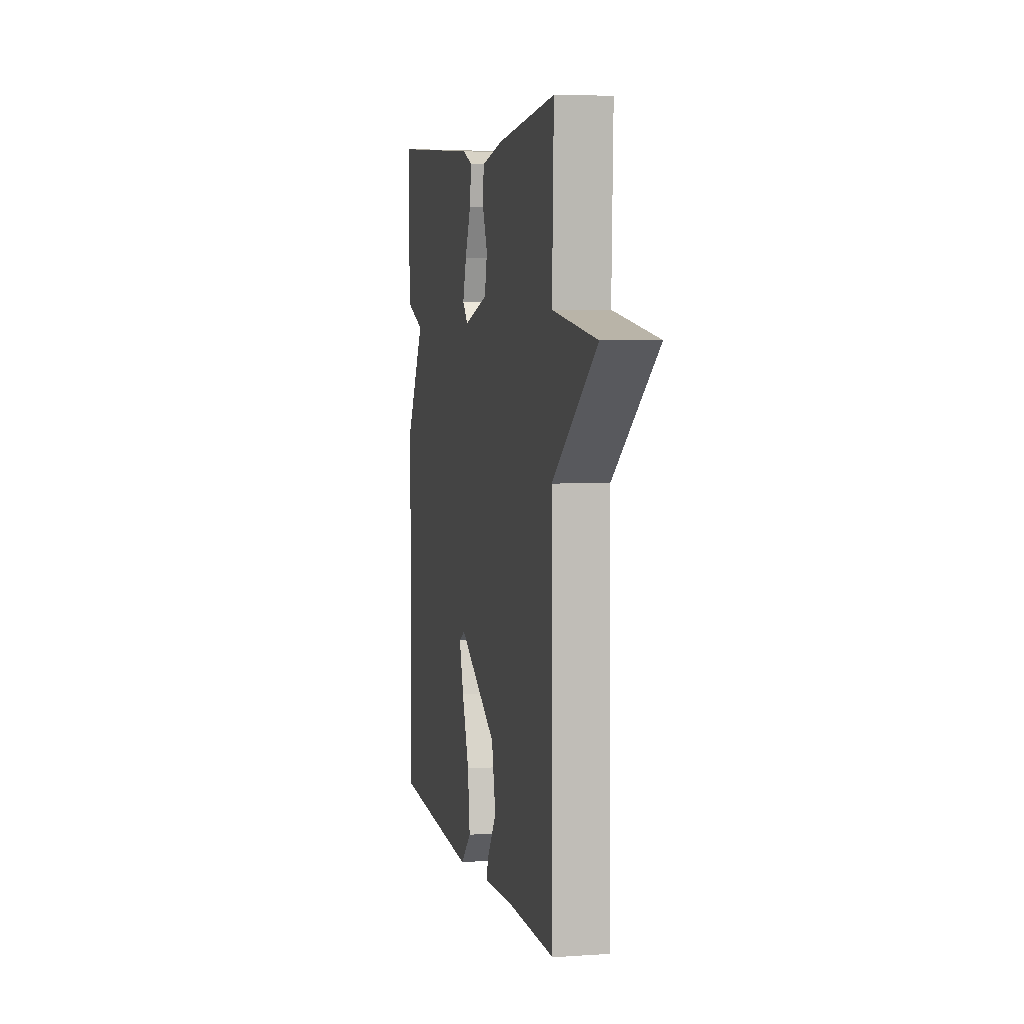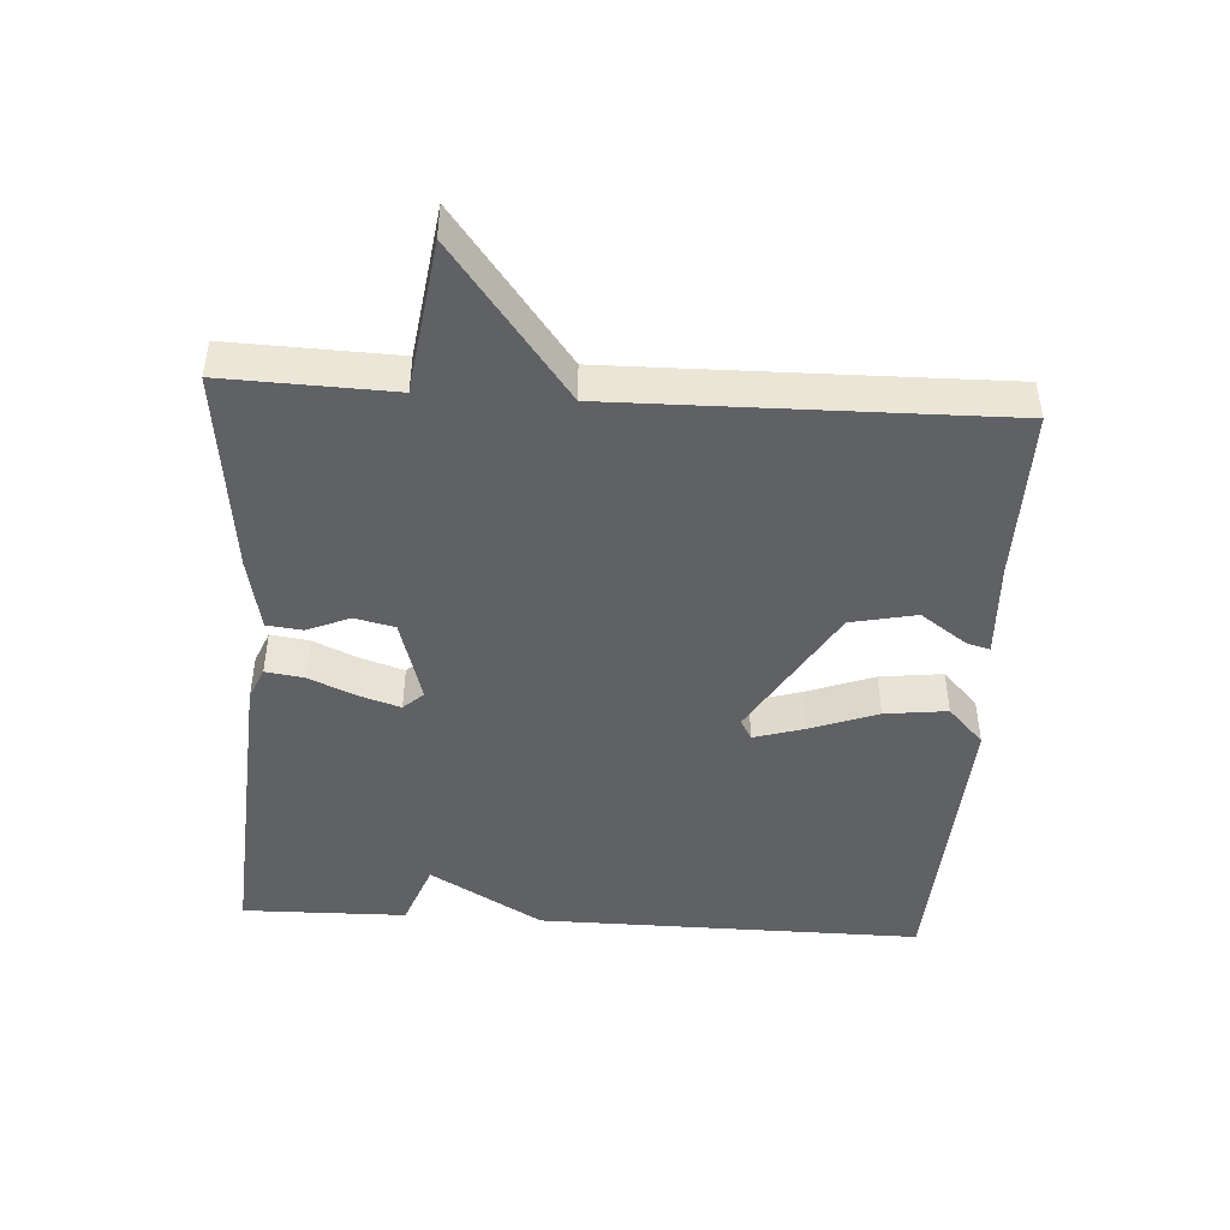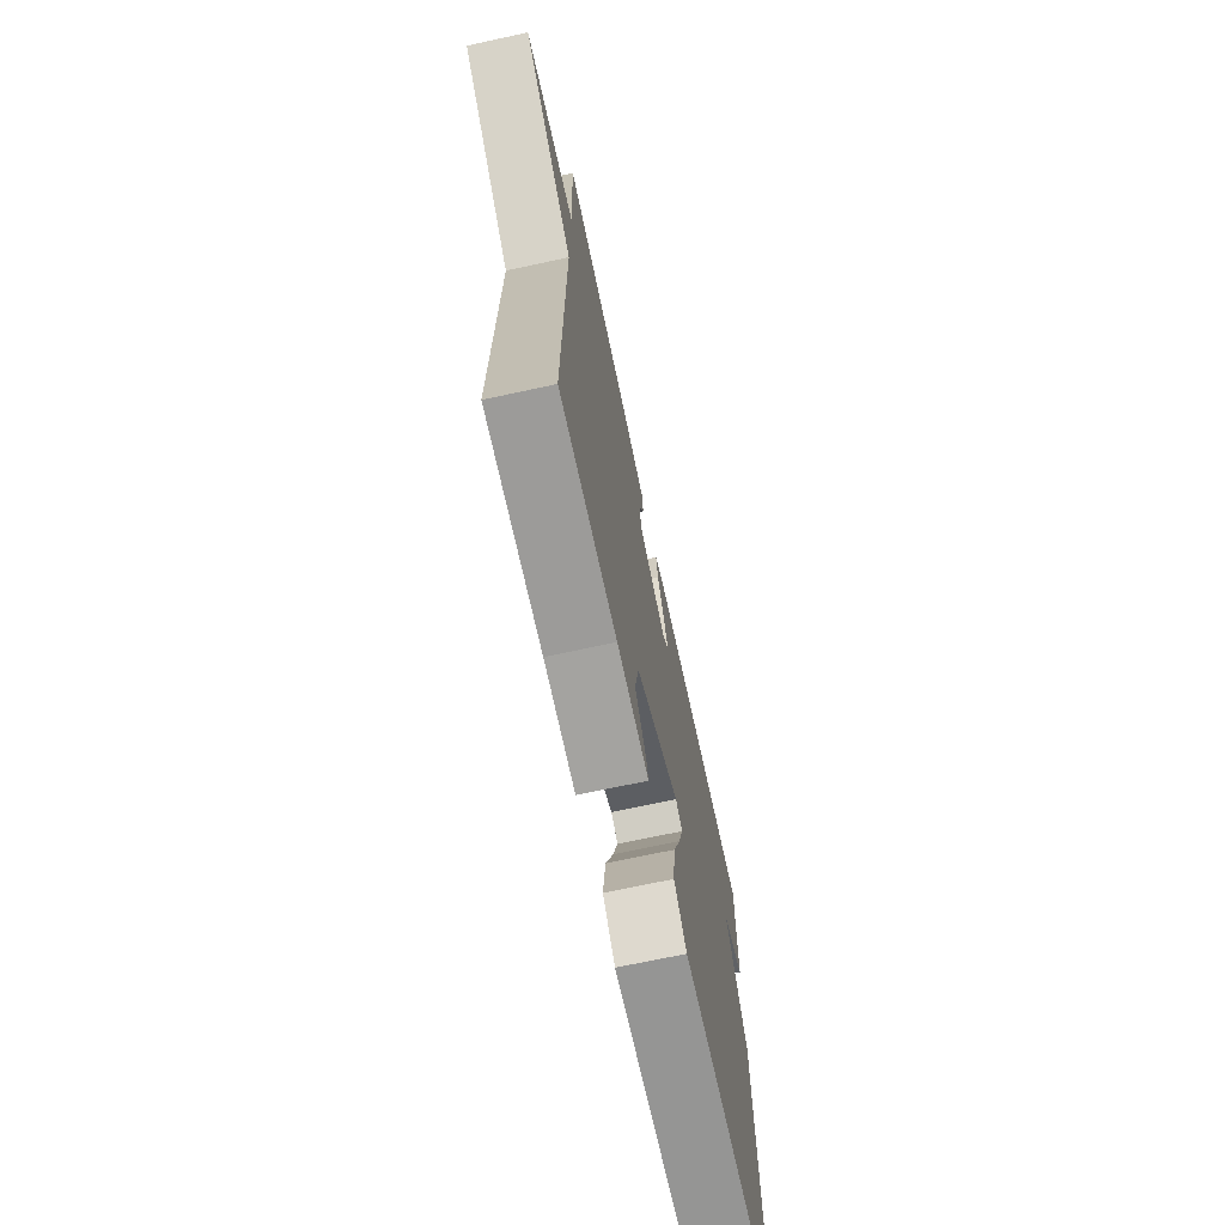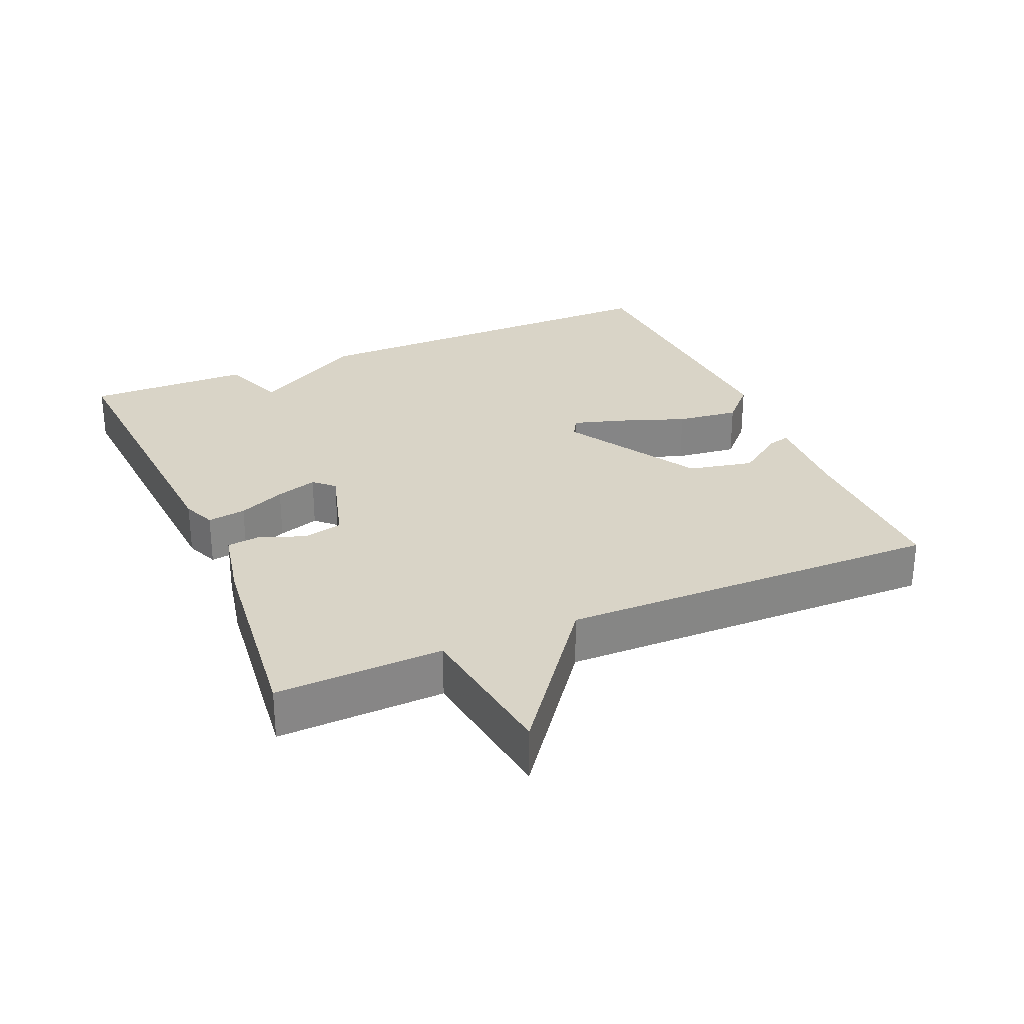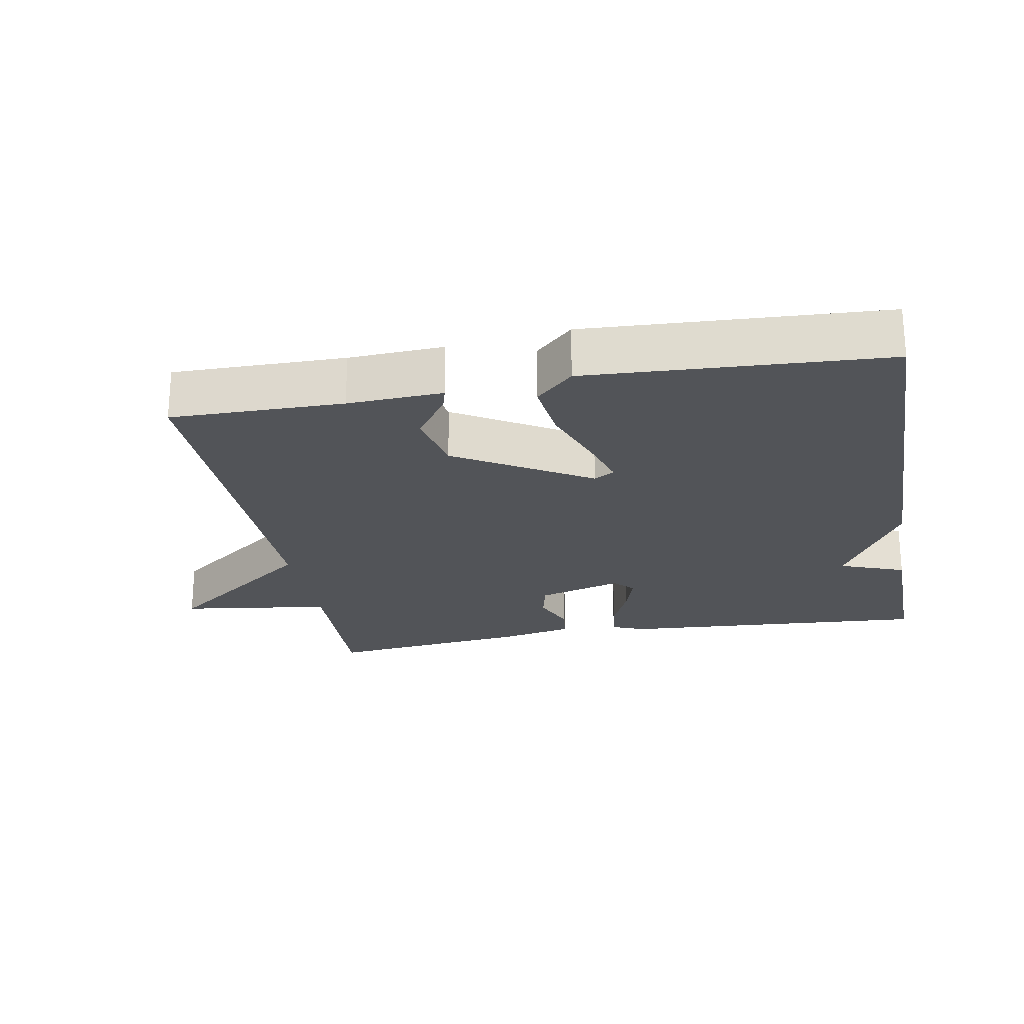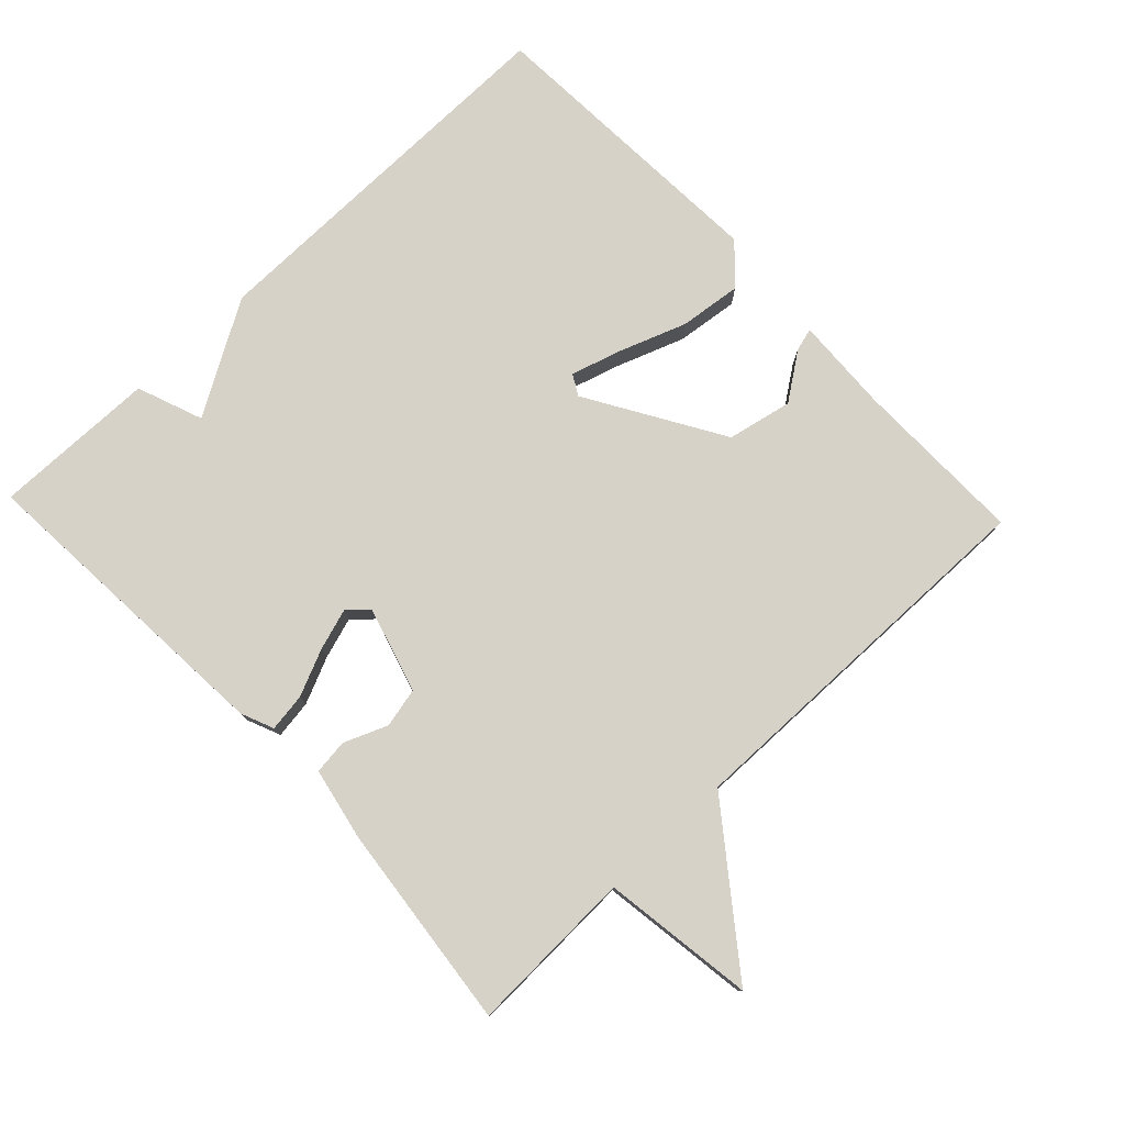
<metadata>
{"format":"obj","ext":"obj","renderer":"f3d","projection":"perspective","resolution":1024,"background":"white","views":[{"elev":5.3,"azim":78.0,"up":"+Z"},{"elev":-45.8,"azim":86.4,"up":"+Y"},{"elev":-70.3,"azim":102.2,"up":"+Z"},{"elev":28.5,"azim":66.7,"up":"+Y"},{"elev":-23.3,"azim":-169.7,"up":"+Y"},{"elev":77.9,"azim":46.5,"up":"+Y"}]}
</metadata>
<code>
v 0.5 0.07 -0.5
v 0.248 0.07 -0.498
v 0.109 0.07 -0.505
v 0.118 0.07 -0.472
v 0.166 0.07 -0.404
v 0.146 0.07 -0.309
v -0.05 0.07 -0.192
v -0.08 0.07 -0.209
v -0.058 0.07 -0.282
v -0.022 0.07 -0.38
v -0.011 0.07 -0.471
v -0.066 0.07 -0.523
v -0.5 0.07 -0.5
v -0.496 0.07 0.061
v -0.4 0.07 0.225
v -0.496 0.07 0.261
v -0.5 0.07 0.5
v -0.041 0.07 0.469
v 0.007 0.07 0.449
v -0.001 0.07 0.393
v -0.031 0.07 0.325
v -0.05 0.07 0.265
v -0.023 0.07 0.236
v 0.101 0.07 0.272
v 0.114 0.07 0.33
v 0.088 0.07 0.393
v 0.094 0.07 0.444
v 0.201 0.07 0.466
v 0.5 0.07 0.5
v 0.492 0.07 0.257
v 0.714 0.07 0.226
v 0.492 0.07 0.057
v 0.5 0 -0.5
v 0.248 0 -0.498
v 0.109 0 -0.505
v 0.118 0 -0.472
v 0.166 0 -0.404
v 0.146 0 -0.309
v -0.05 0 -0.192
v -0.08 0 -0.209
v -0.058 0 -0.282
v -0.022 0 -0.38
v -0.011 0 -0.471
v -0.066 0 -0.523
v -0.5 0 -0.5
v -0.496 0 0.061
v -0.4 0 0.225
v -0.496 0 0.261
v -0.5 0 0.5
v -0.041 0 0.469
v 0.007 0 0.449
v -0.001 0 0.393
v -0.031 0 0.325
v -0.05 0 0.265
v -0.023 0 0.236
v 0.101 0 0.272
v 0.114 0 0.33
v 0.088 0 0.393
v 0.094 0 0.444
v 0.201 0 0.466
v 0.5 0 0.5
v 0.492 0 0.257
v 0.714 0 0.226
v 0.492 0 0.057
f 30 31 32
f 28 29 30
f 27 28 30
f 26 27 30
f 25 26 30
f 24 25 30 32
f 32 1 2
f 24 32 2
f 23 24 2
f 19 20 21
f 18 19 21
f 17 18 21
f 16 17 21
f 15 16 21
f 15 21 22
f 13 14 15
f 12 13 15
f 11 12 15
f 10 11 15
f 9 10 15
f 8 9 15
f 15 22 23
f 8 15 23
f 7 8 23
f 2 3 4 5
f 2 5 6
f 23 2 6
f 6 7 23
f 64 63 62
f 62 61 60
f 62 60 59
f 62 59 58
f 62 58 57
f 64 62 57 56
f 34 33 64
f 34 64 56
f 34 56 55
f 53 52 51
f 53 51 50
f 53 50 49
f 53 49 48
f 53 48 47
f 54 53 47
f 47 46 45
f 47 45 44
f 47 44 43
f 47 43 42
f 47 42 41
f 47 41 40
f 55 54 47
f 55 47 40
f 55 40 39
f 37 36 35 34
f 38 37 34
f 38 34 55
f 55 39 38
f 1 33 34 2
f 2 34 35 3
f 3 35 36 4
f 4 36 37 5
f 5 37 38 6
f 6 38 39 7
f 7 39 40 8
f 8 40 41 9
f 9 41 42 10
f 10 42 43 11
f 11 43 44 12
f 12 44 45 13
f 13 45 46 14
f 14 46 47 15
f 15 47 48 16
f 16 48 49 17
f 17 49 50 18
f 18 50 51 19
f 19 51 52 20
f 20 52 53 21
f 21 53 54 22
f 22 54 55 23
f 23 55 56 24
f 24 56 57 25
f 25 57 58 26
f 26 58 59 27
f 27 59 60 28
f 28 60 61 29
f 29 61 62 30
f 30 62 63 31
f 31 63 64 32
f 32 64 33 1

</code>
